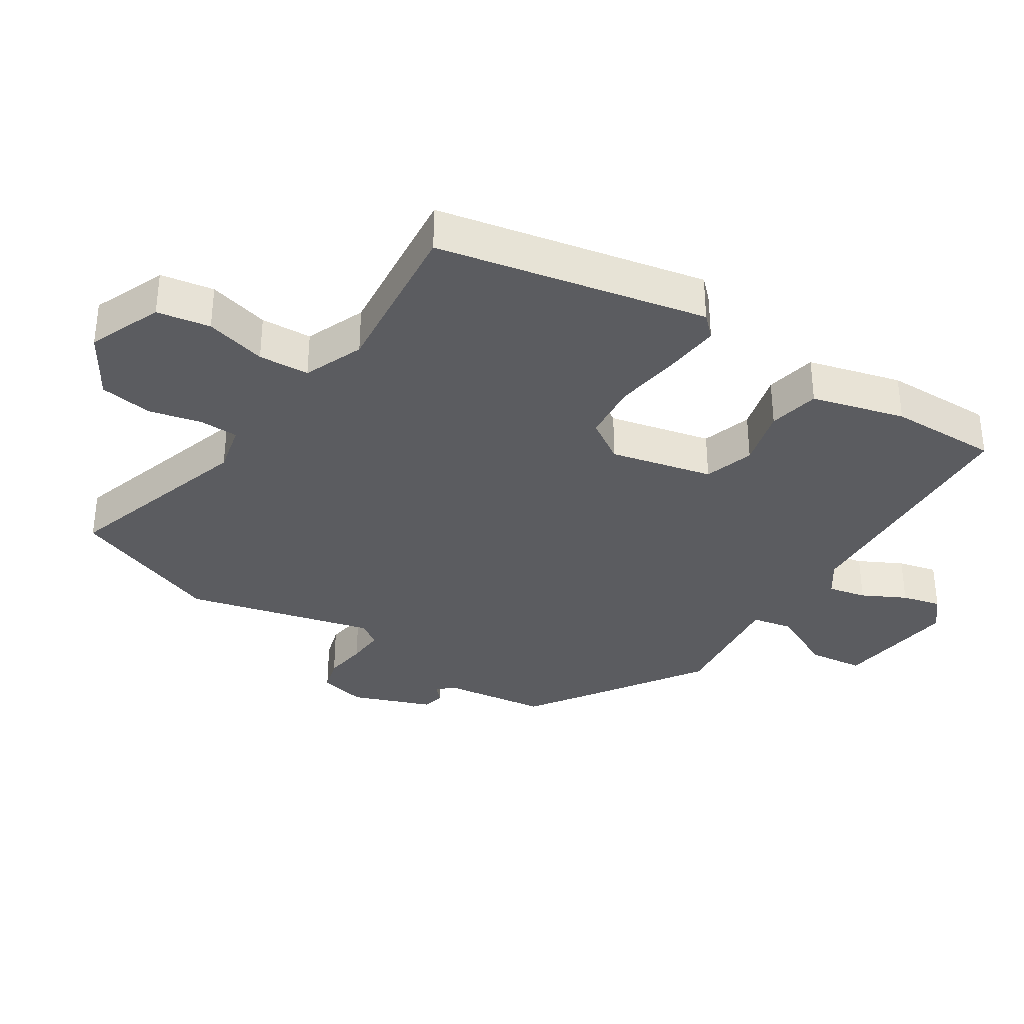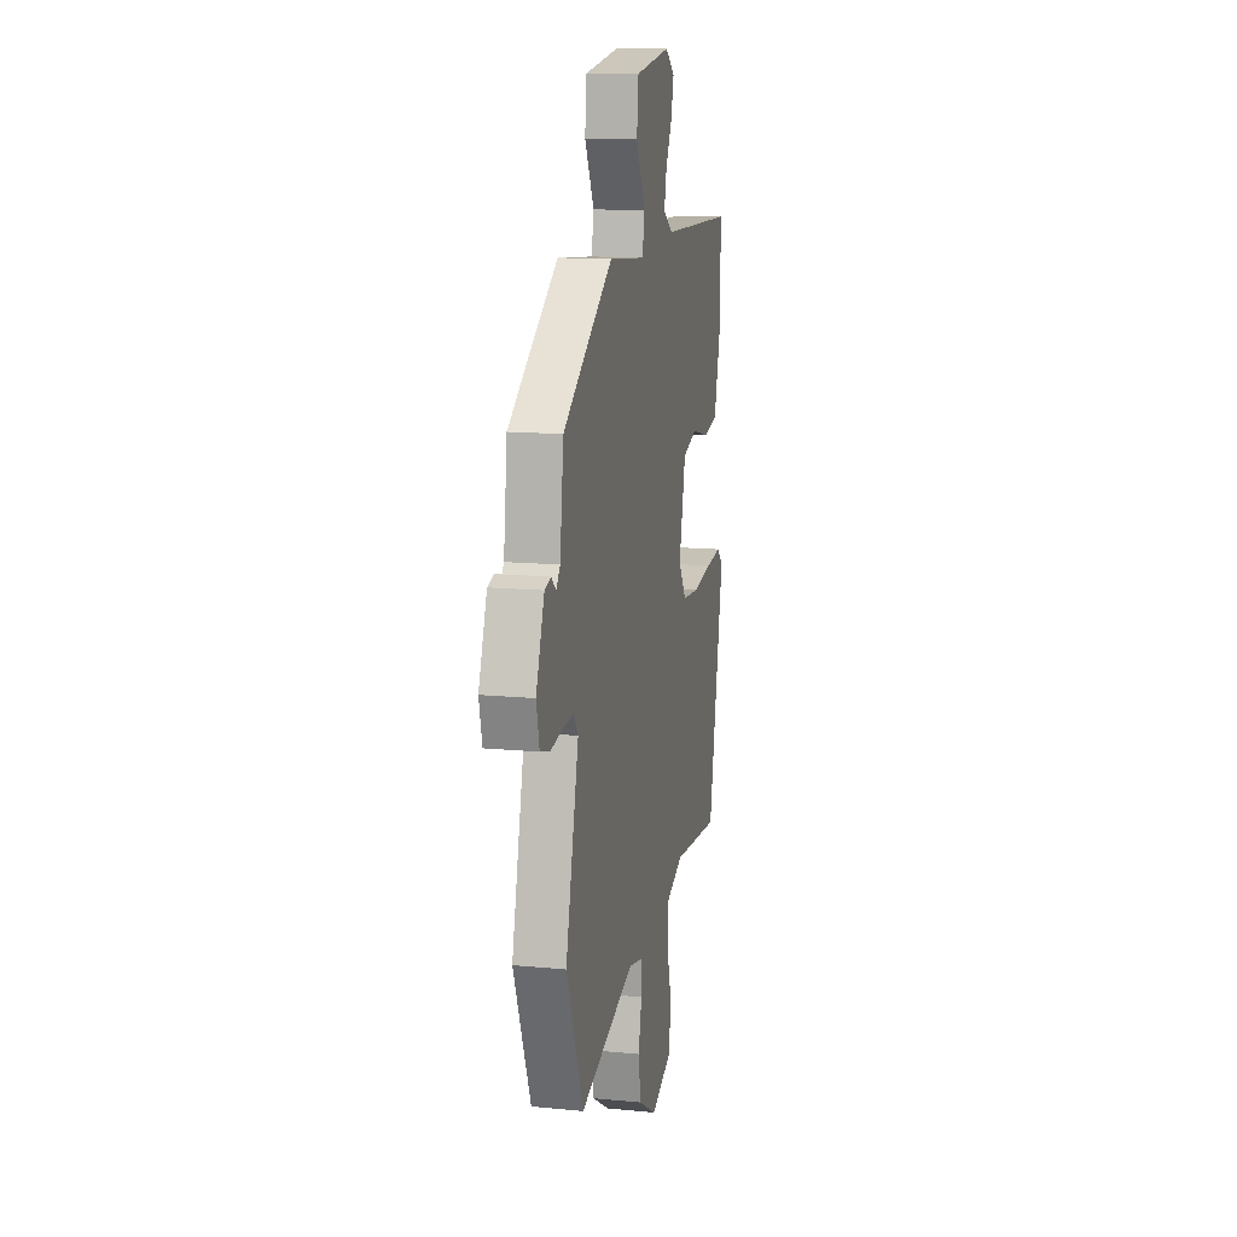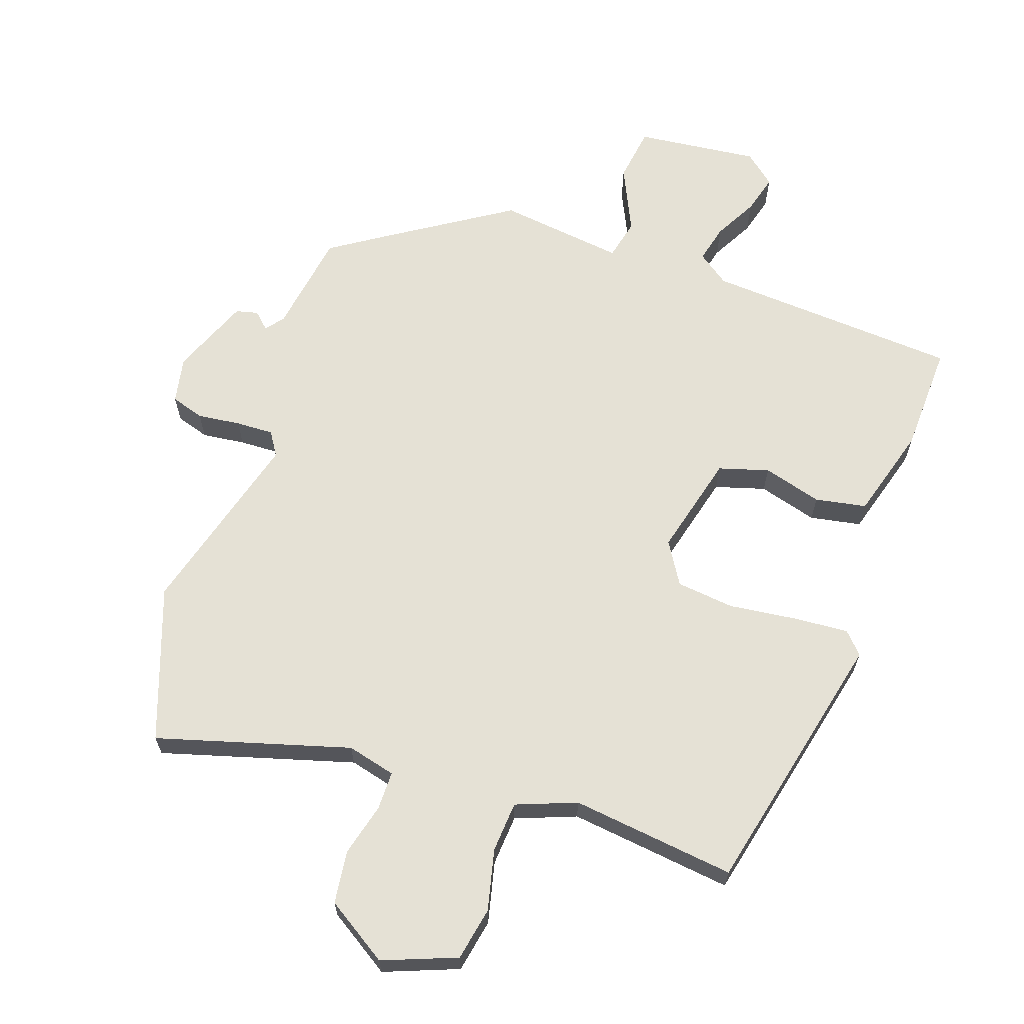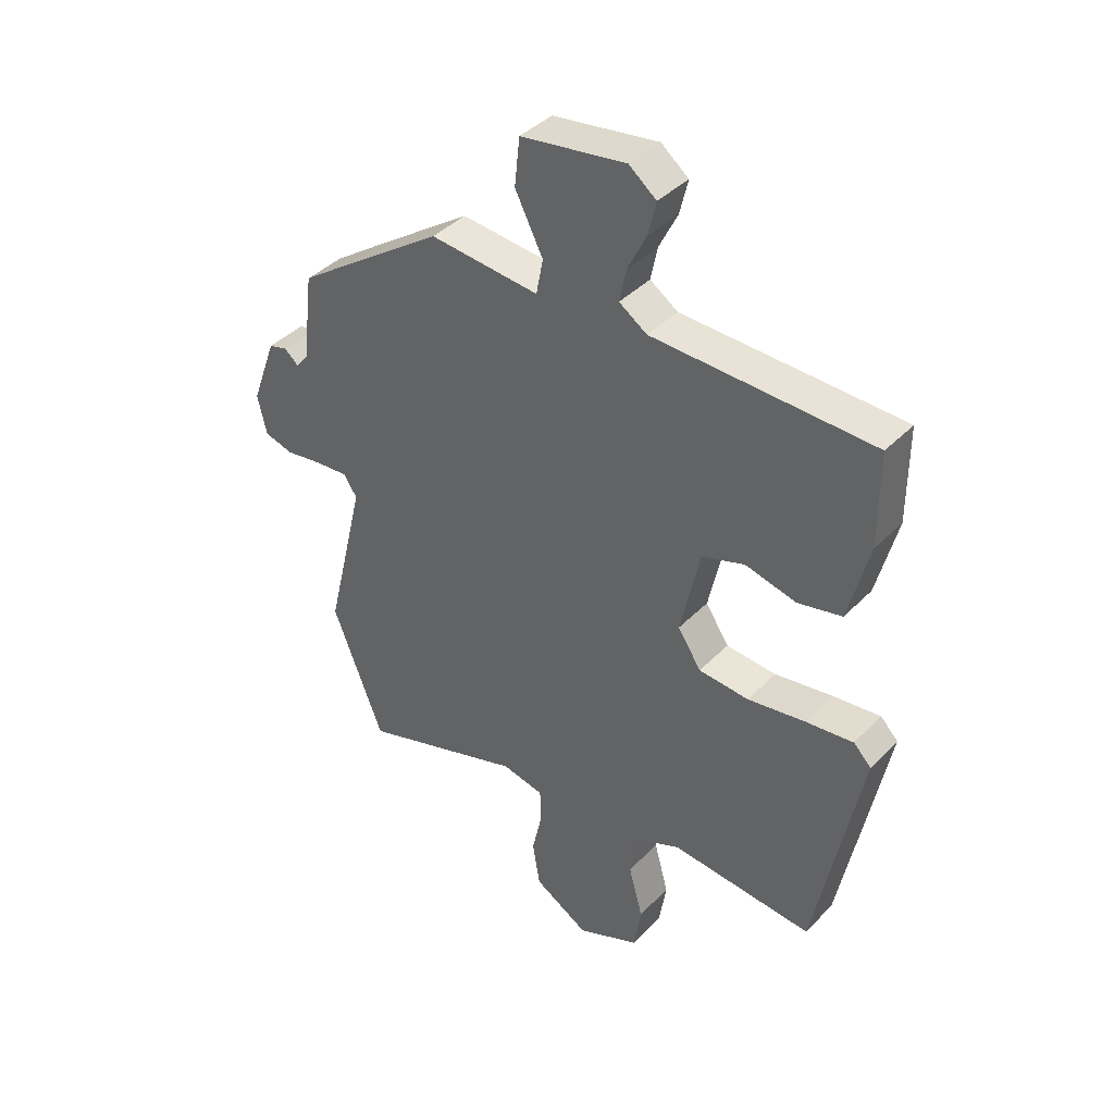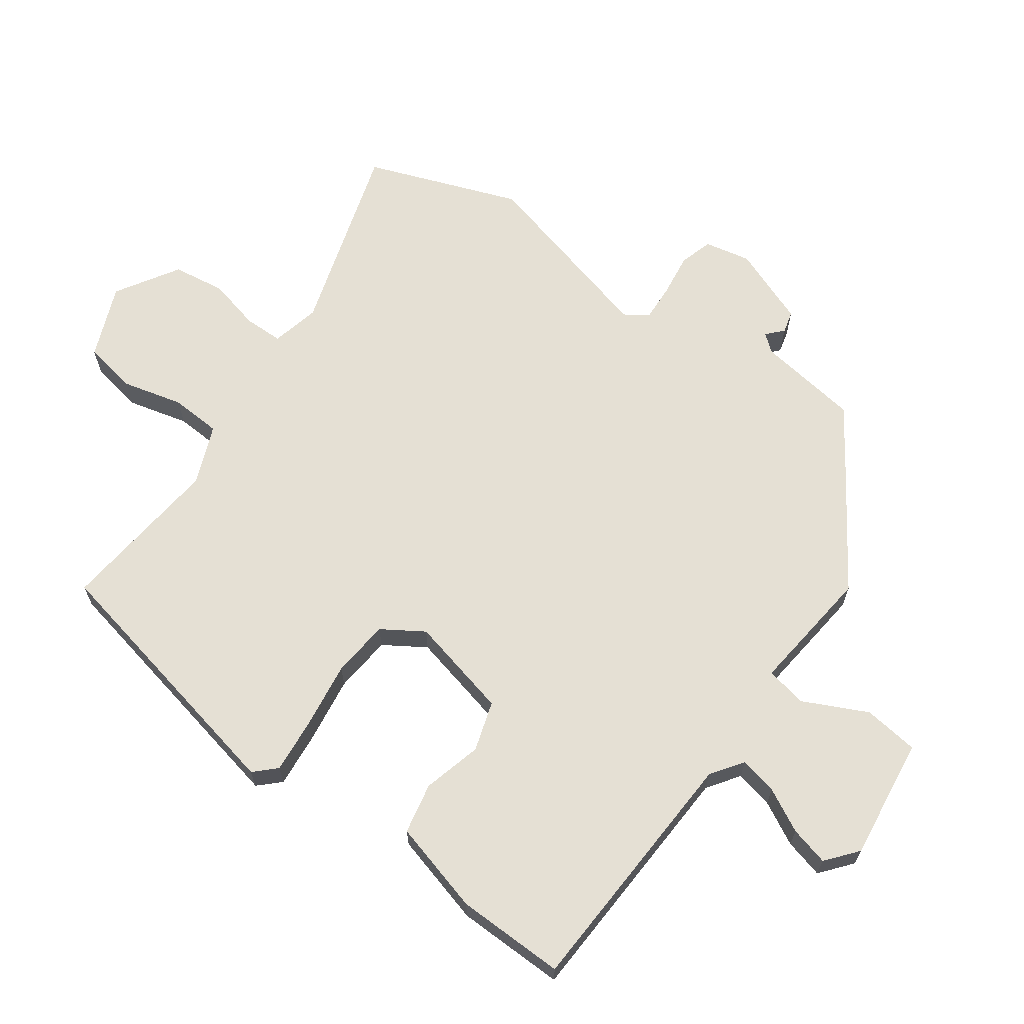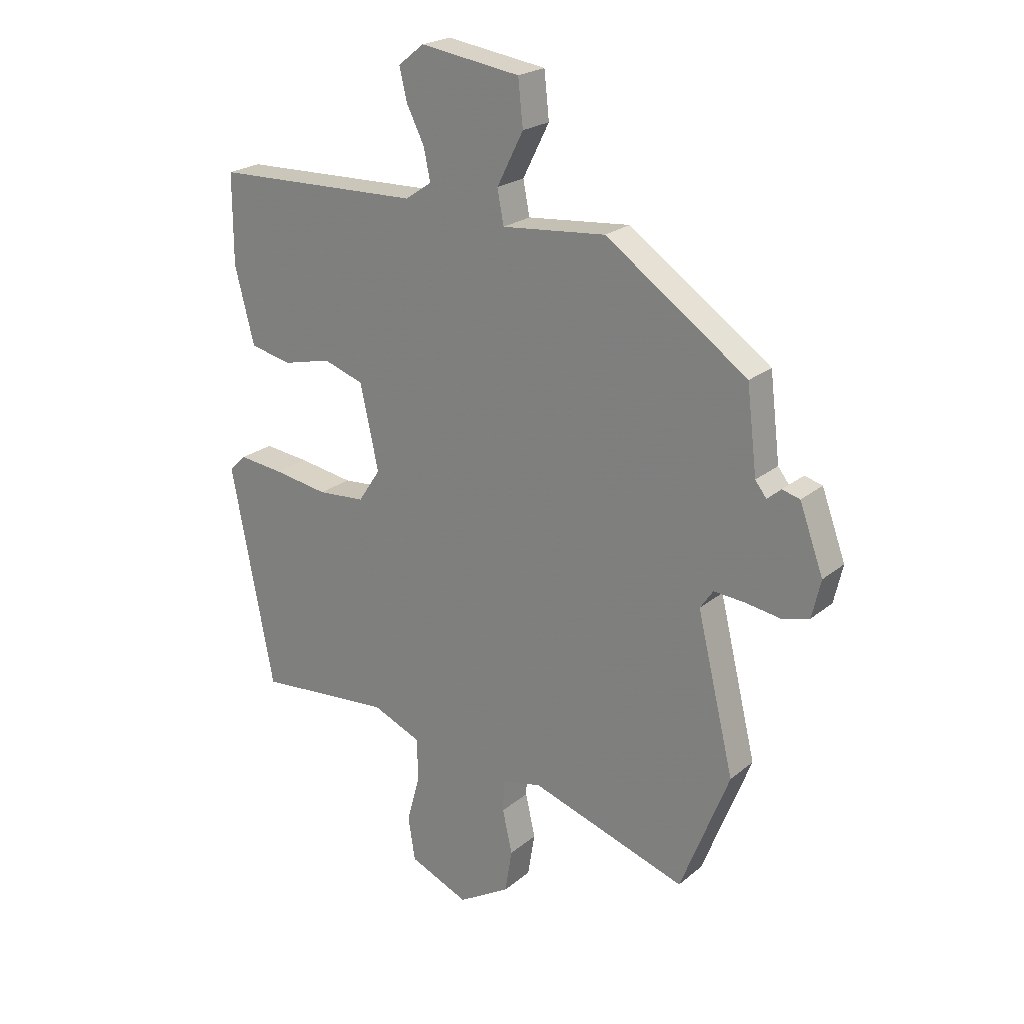
<metadata>
{"format":"obj","ext":"obj","renderer":"f3d","projection":"perspective","resolution":1024,"background":"white","views":[{"elev":-34.9,"azim":-122.1,"up":"+Y"},{"elev":13.5,"azim":102.5,"up":"+Z"},{"elev":65.0,"azim":-159.0,"up":"+Y"},{"elev":40.1,"azim":-141.0,"up":"+Z"},{"elev":65.8,"azim":-53.3,"up":"+Y"},{"elev":22.4,"azim":35.9,"up":"+Z"}]}
</metadata>
<code>
v 0.453 0.07 0.352
v 0.544 0.07 0.288
v 0.563 0.07 0.132
v 0.584 0.07 0.105
v 0.609 0.07 0.127
v 0.642 0.07 0.118
v 0.686 0.07 -0.002
v 0.67 0.07 -0.072
v 0.619 0.07 -0.086
v 0.554 0.07 -0.076
v 0.497 0.07 -0.072
v 0.473 0.07 -0.107
v 0.542 0.07 -0.393
v 0.452 0.07 -0.623
v 0.163 0.07 -0.529
v 0.089 0.07 -0.545
v 0.087 0.07 -0.604
v 0.105 0.07 -0.684
v 0.092 0.07 -0.764
v -0.004 0.07 -0.821
v -0.114 0.07 -0.774
v -0.127 0.07 -0.693
v -0.102 0.07 -0.601
v -0.105 0.07 -0.524
v -0.195 0.07 -0.486
v -0.445 0.07 -0.508
v -0.524 0.07 -0.1
v -0.493 0.07 -0.069
v -0.41 0.07 -0.078
v -0.308 0.07 -0.094
v -0.22 0.07 -0.087
v -0.179 0.07 -0.025
v -0.213 0.07 0.13
v -0.288 0.07 0.155
v -0.378 0.07 0.133
v -0.455 0.07 0.15
v -0.491 0.07 0.291
v -0.491 0.07 0.456
v -0.105 0.07 0.468
v -0.056 0.07 0.501
v -0.068 0.07 0.559
v -0.101 0.07 0.625
v -0.115 0.07 0.684
v -0.067 0.07 0.722
v 0.118 0.07 0.695
v 0.127 0.07 0.611
v 0.078 0.07 0.514
v 0.09 0.07 0.452
v 0.282 0.07 0.47
v 0.453 0 0.352
v 0.544 0 0.288
v 0.563 0 0.132
v 0.584 0 0.105
v 0.609 0 0.127
v 0.642 0 0.118
v 0.686 0 -0.002
v 0.67 0 -0.072
v 0.619 0 -0.086
v 0.554 0 -0.076
v 0.497 0 -0.072
v 0.473 0 -0.107
v 0.542 0 -0.393
v 0.452 0 -0.623
v 0.163 0 -0.529
v 0.089 0 -0.545
v 0.087 0 -0.604
v 0.105 0 -0.684
v 0.092 0 -0.764
v -0.004 0 -0.821
v -0.114 0 -0.774
v -0.127 0 -0.693
v -0.102 0 -0.601
v -0.105 0 -0.524
v -0.195 0 -0.486
v -0.445 0 -0.508
v -0.524 0 -0.1
v -0.493 0 -0.069
v -0.41 0 -0.078
v -0.308 0 -0.094
v -0.22 0 -0.087
v -0.179 0 -0.025
v -0.213 0 0.13
v -0.288 0 0.155
v -0.378 0 0.133
v -0.455 0 0.15
v -0.491 0 0.291
v -0.491 0 0.456
v -0.105 0 0.468
v -0.056 0 0.501
v -0.068 0 0.559
v -0.101 0 0.625
v -0.115 0 0.684
v -0.067 0 0.722
v 0.118 0 0.695
v 0.127 0 0.611
v 0.078 0 0.514
v 0.09 0 0.452
v 0.282 0 0.47
f 48 49 1 2
f 44 45 46 47
f 44 47 48
f 41 42 43 44
f 40 41 44 48
f 39 40 48 2
f 34 35 36 37
f 33 34 37 38
f 27 28 29 30
f 25 26 27 30
f 24 25 30 31
f 20 21 22 23
f 20 23 24
f 17 18 19 20
f 16 17 20 24
f 15 16 24 31
f 12 13 14 15
f 11 12 15 31
f 7 8 9 10
f 7 10 11
f 4 5 6 7
f 4 7 11 31
f 38 39 2 3
f 33 38 3 4
f 32 33 4
f 4 31 32
f 51 50 98 97
f 96 95 94 93
f 97 96 93
f 93 92 91 90
f 97 93 90 89
f 51 97 89 88
f 86 85 84 83
f 87 86 83 82
f 79 78 77 76
f 79 76 75 74
f 80 79 74 73
f 72 71 70 69
f 73 72 69
f 69 68 67 66
f 73 69 66 65
f 80 73 65 64
f 64 63 62 61
f 80 64 61 60
f 59 58 57 56
f 60 59 56
f 56 55 54 53
f 80 60 56 53
f 52 51 88 87
f 53 52 87 82
f 53 82 81
f 81 80 53
f 1 50 51 2
f 2 51 52 3
f 3 52 53 4
f 4 53 54 5
f 5 54 55 6
f 6 55 56 7
f 7 56 57 8
f 8 57 58 9
f 9 58 59 10
f 10 59 60 11
f 11 60 61 12
f 12 61 62 13
f 13 62 63 14
f 14 63 64 15
f 15 64 65 16
f 16 65 66 17
f 17 66 67 18
f 18 67 68 19
f 19 68 69 20
f 20 69 70 21
f 21 70 71 22
f 22 71 72 23
f 23 72 73 24
f 24 73 74 25
f 25 74 75 26
f 26 75 76 27
f 27 76 77 28
f 28 77 78 29
f 29 78 79 30
f 30 79 80 31
f 31 80 81 32
f 32 81 82 33
f 33 82 83 34
f 34 83 84 35
f 35 84 85 36
f 36 85 86 37
f 37 86 87 38
f 38 87 88 39
f 39 88 89 40
f 40 89 90 41
f 41 90 91 42
f 42 91 92 43
f 43 92 93 44
f 44 93 94 45
f 45 94 95 46
f 46 95 96 47
f 47 96 97 48
f 48 97 98 49
f 49 98 50 1

</code>
